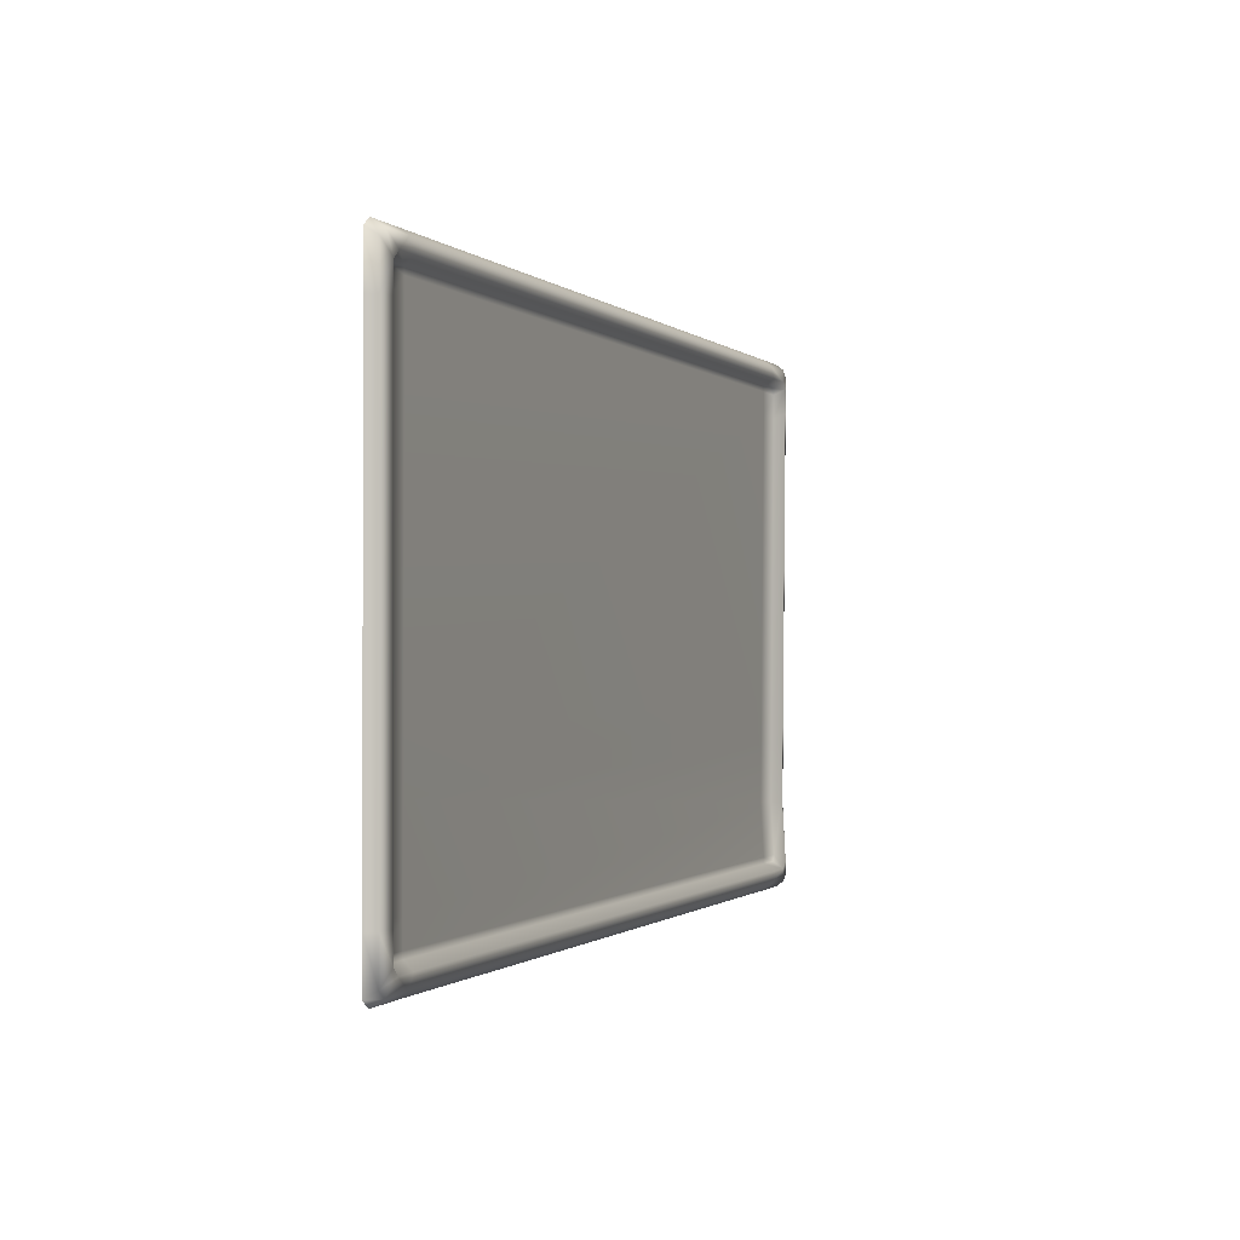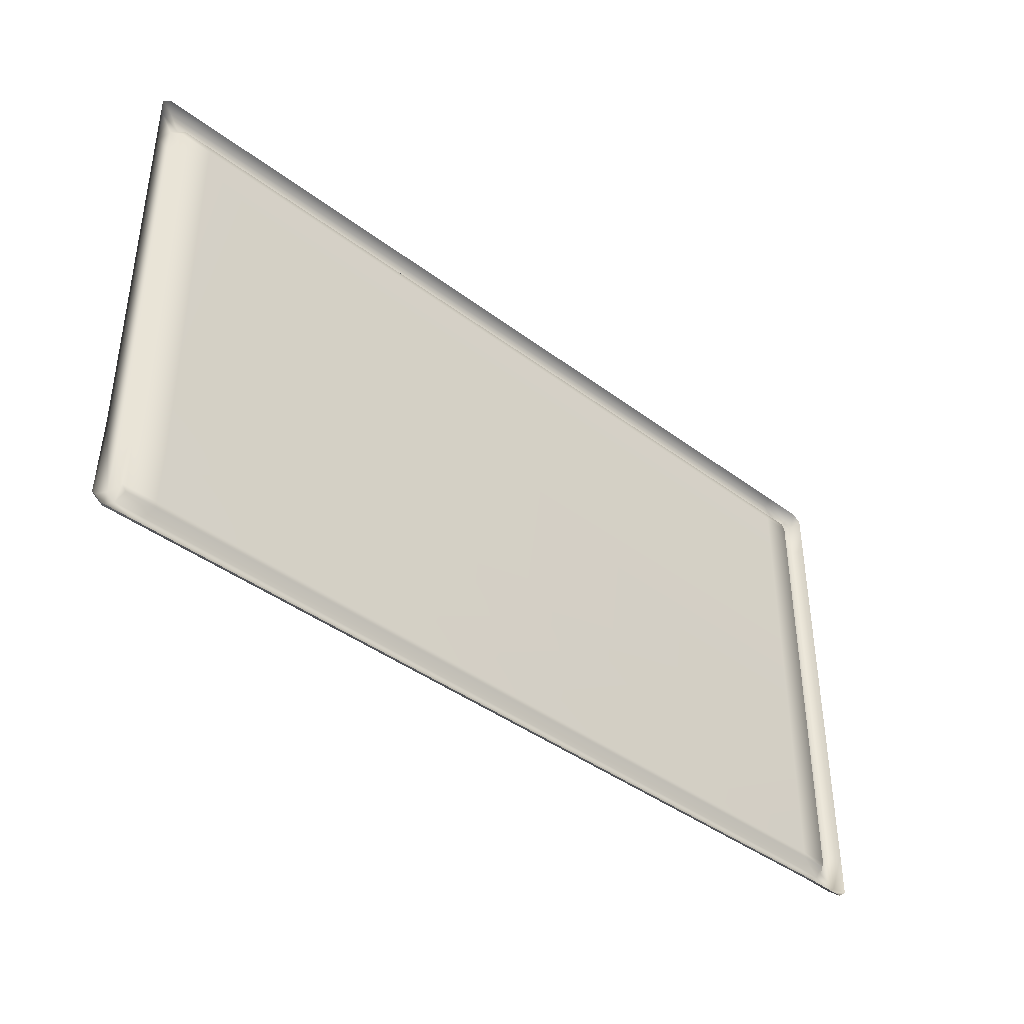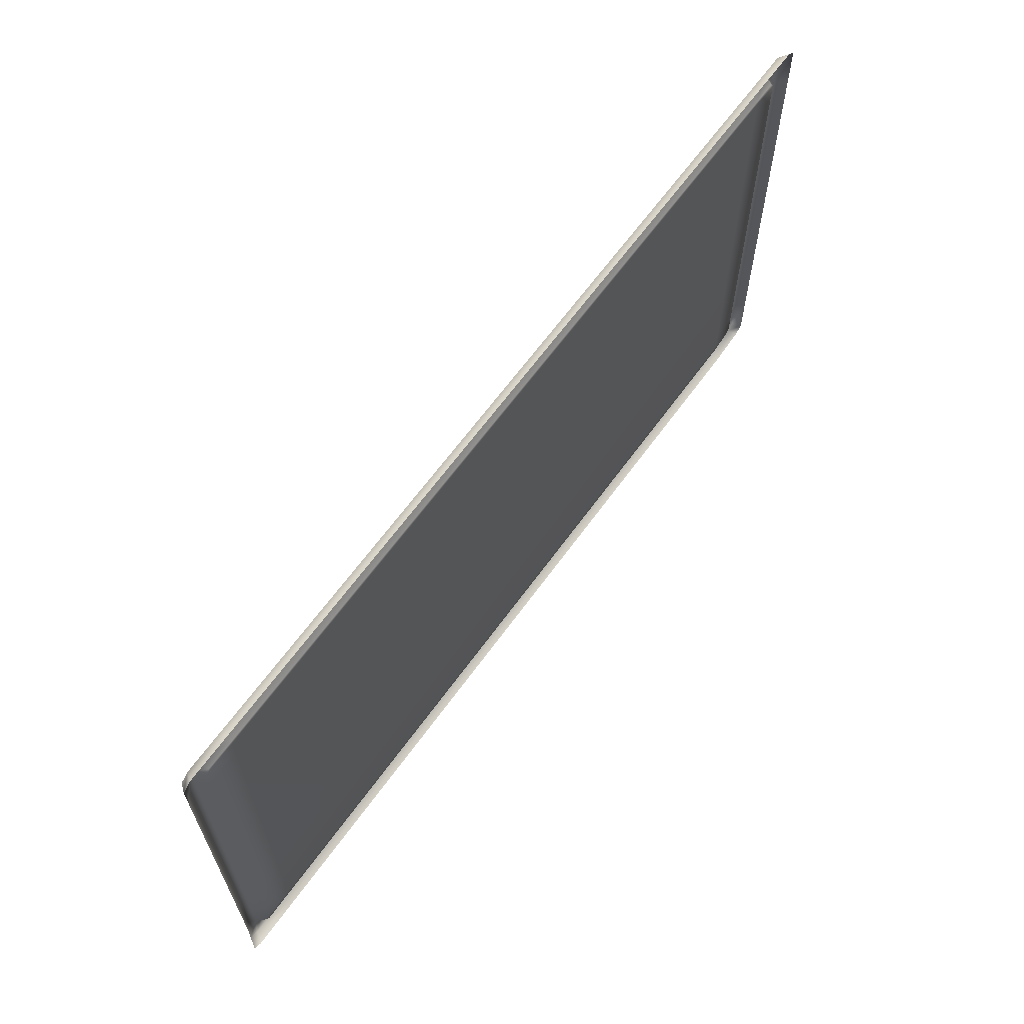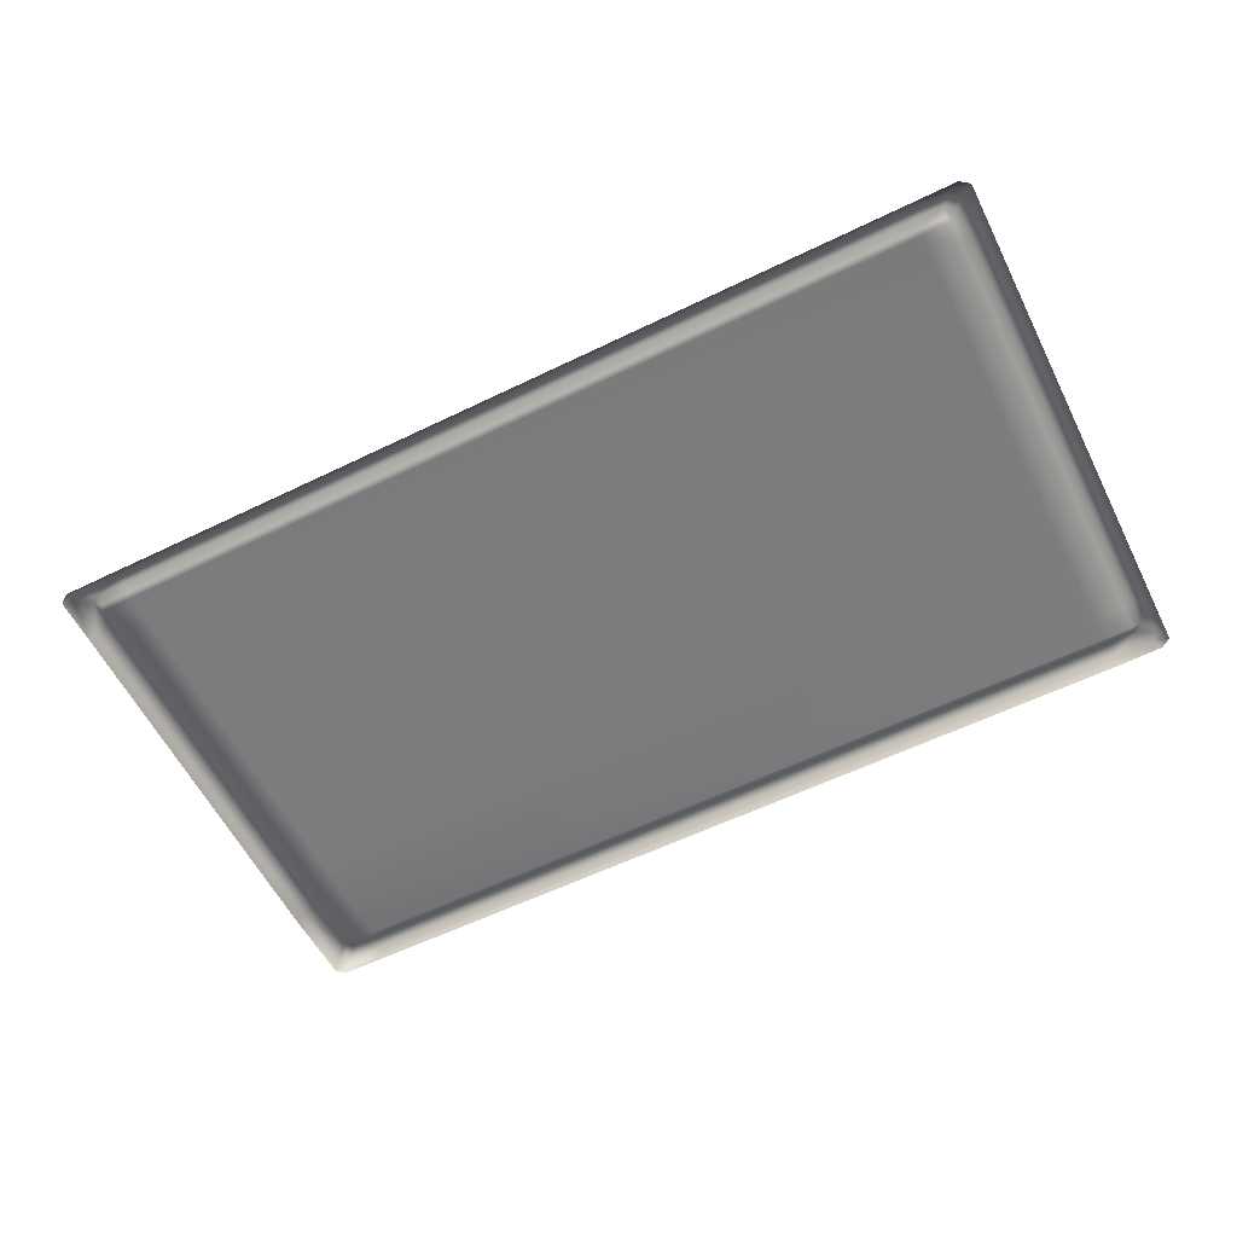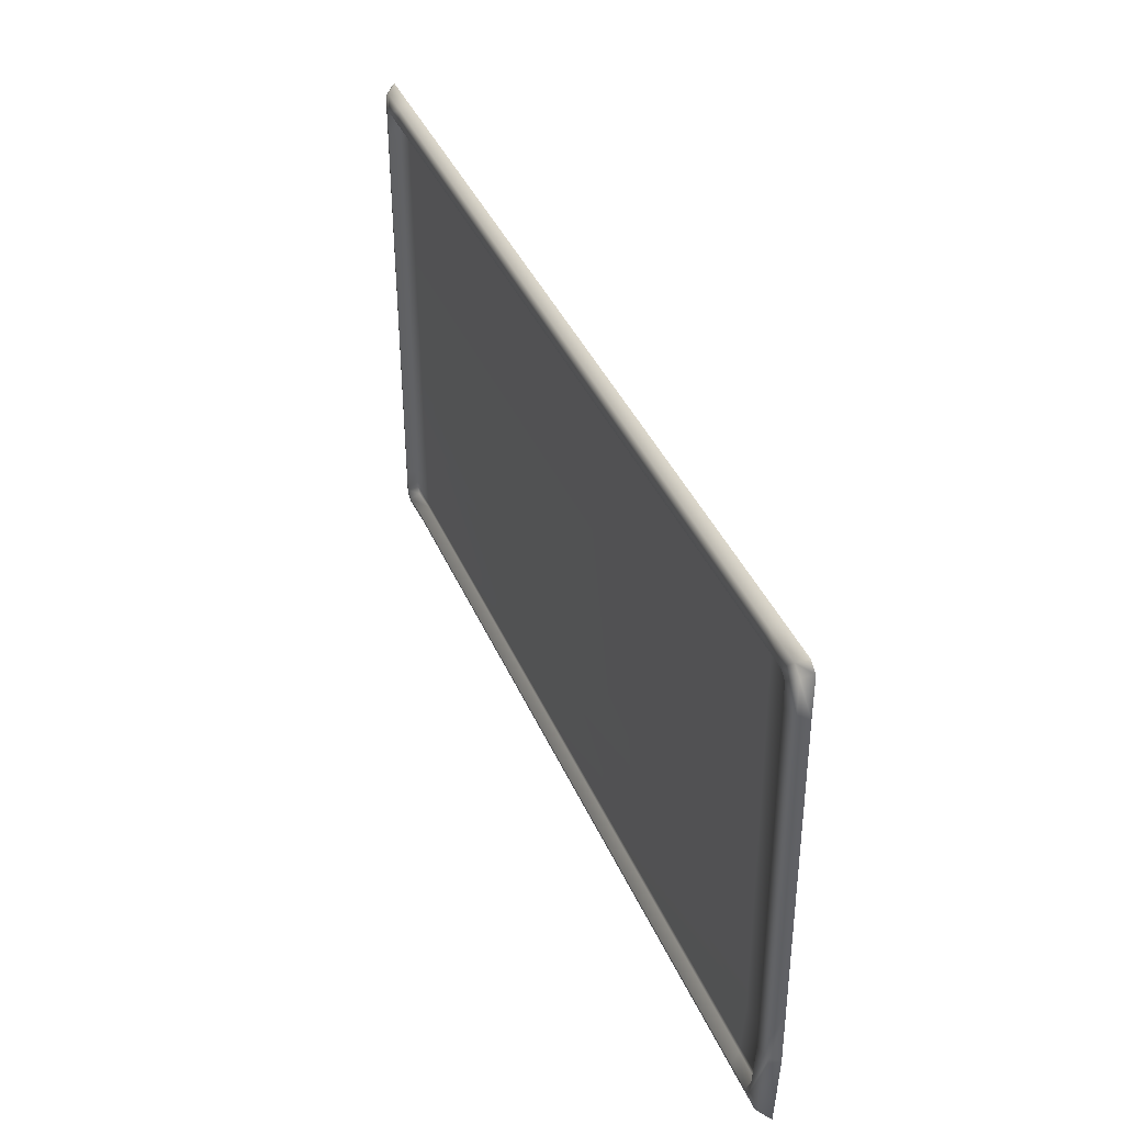
<metadata>
{"format":"obj","ext":"obj","renderer":"f3d","projection":"perspective","resolution":1024,"background":"white","views":[{"elev":-0.7,"azim":110.8,"up":"+Z"},{"elev":-41.3,"azim":-42.4,"up":"+Z"},{"elev":63.9,"azim":-54.3,"up":"+Z"},{"elev":-58.5,"azim":26.7,"up":"+Y"},{"elev":39.8,"azim":-111.9,"up":"+Z"}]}
</metadata>
<code>
o Box14
v 7.919 -0.03289 4.315
v 7.997 -0.03289 4.2
v 7.458 -0.03289 4.2
v 7.459 -0.03289 4.315
v -8.376 0.07688 4.555
v -8.376 0.07688 3.851
v -8.492 -0.08497 3.851
v -8.492 -0.08497 4.668
v 8.21 0.07688 4.68
v 7.542 0.07688 4.68
v 7.544 -0.08497 4.793
v 8.323 -0.08497 4.793
v -8.21 0.07688 -4.68
v -7.452 0.07688 -4.68
v -7.452 -0.08497 -4.793
v -8.323 -0.08497 -4.793
v 8.376 0.07688 -4.555
v 8.376 0.07688 -3.851
v 8.492 -0.08497 -3.851
v 8.492 -0.08497 -4.668
v -8.492 -0.1483 -3.249
v -8.492 -0.08497 -4.668
v -7.452 0.07688 4.68
v -7.452 0.1483 4.433
v -7.978 0.1483 4.433
v -8.21 0.07688 4.68
v 8.376 0.07688 3.845
v 8.122 0.1483 3.845
v 8.122 0.1483 4.308
v 8.376 0.07688 4.555
v 7.503 0.05307 -4.68
v 7.506 0.1245 -4.433
v 7.978 0.1483 -4.433
v 8.21 0.07688 -4.68
v -8.376 0.01354 -3.249
v -8.122 0.08497 -3.249
v -8.122 0.1483 -4.308
v -8.376 0.07688 -4.555
v -7.375 -0.03289 4.315
v -7.915 -0.03289 4.315
v 7.997 -0.03289 3.773
v 7.428 -0.0567 -4.301
v 7.919 -0.03289 -4.301
v -7.993 -0.09623 -3.209
v -7.993 -0.03289 -4.186
v -8.323 -0.08497 4.793
v 8.323 -0.08497 -4.793
v 8.492 -0.08497 4.668
v -8.122 0.1483 4.308
v 7.978 0.1483 4.433
v 8.122 0.1483 -4.308
v -7.978 0.1483 -4.433
v -7.993 -0.03289 4.2
v 7.997 -0.03289 -4.186
v -7.915 -0.03289 -4.301
v 7.429 -0.0567 -4.187
v 7.433 -0.0567 -3.764
v 7.997 -0.03289 -3.764
v 8.376 0.07688 -2.316
v 8.492 -0.08497 -2.321
v 8.122 0.1483 -3.851
v -8.376 0.02336 -2.147
v -8.122 0.09469 -2.16
v -7.993 -0.08679 -2.166
v 7.437 -0.05211 -2.313
v 7.997 -0.03289 -2.318
v -8.492 -0.1385 -2.149
v 8.122 0.1483 -2.312
v 8.492 -0.08497 3.845
v -8.122 0.1483 3.851
v -7.993 -0.03289 3.779
v 7.502 -0.1088 -4.793
v -7.375 -0.03289 4.2
v -7.452 -0.08497 4.793
v 7.54 0.1483 4.433
v -7.452 0.1483 -4.433
v -7.375 -0.03289 -4.301
v -7.375 -0.09623 -3.209
v -7.375 -0.03956 -4.186
v -7.375 -0.08678 -2.166
v 7.453 -0.03289 3.773
v -7.375 -0.03289 3.779
v -8.492 -0.1312 -1.336
v -8.376 0.03077 -1.318
v -8.122 0.1022 -1.318
v -7.993 -0.07922 -1.331
v -7.375 -0.07929 -1.339
v 7.439 -0.04961 -1.522
v 7.997 -0.03289 -1.561
v 8.122 0.1483 -1.552
v 8.376 0.07688 -1.527
v 8.492 -0.08497 -1.518
f 1 2 3
f 3 4 1
f 5 6 7
f 7 8 5
f 9 10 11
f 11 12 9
f 13 14 15
f 15 16 13
f 17 18 19
f 19 20 17
f 23 24 25
f 25 26 23
f 27 28 29
f 29 30 27
f 31 32 33
f 33 34 31
f 35 36 37
f 37 38 35
f 25 24 39
f 39 40 25
f 28 41 2
f 2 29 28
f 33 32 42
f 42 43 33
f 36 44 45
f 45 37 36
f 26 5 8
f 8 46 26
f 34 17 20
f 20 47 34
f 12 48 30
f 30 9 12
f 16 22 38
f 38 13 16
f 5 26 25
f 25 49 5
f 9 30 29
f 29 50 9
f 17 34 33
f 33 51 17
f 13 38 37
f 37 52 13
f 49 25 40
f 40 53 49
f 50 29 2
f 2 1 50
f 51 33 43
f 43 54 51
f 52 37 45
f 45 55 52
f 54 56 57
f 57 58 54
f 38 22 21
f 21 35 38
f 59 60 19
f 19 18 59
f 18 17 51
f 51 61 18
f 62 63 36
f 36 35 62
f 51 54 58
f 58 61 51
f 36 63 64
f 64 44 36
f 58 57 65
f 65 66 58
f 35 21 67
f 67 62 35
f 18 61 68
f 68 59 18
f 68 61 58
f 58 66 68
f 30 48 69
f 69 27 30
f 6 5 49
f 49 70 6
f 49 53 71
f 71 70 49
f 40 39 73
f 73 53 40
f 26 46 74
f 74 23 26
f 31 72 15
f 15 14 31
f 10 75 24
f 24 23 10
f 14 13 52
f 52 76 14
f 75 4 39
f 39 24 75
f 52 55 77
f 77 76 52
f 44 78 79
f 79 45 44
f 44 64 80
f 80 78 44
f 39 4 3
f 3 73 39
f 23 74 11
f 11 10 23
f 14 76 32
f 32 31 14
f 76 77 42
f 42 32 76
f 78 57 56
f 56 79 78
f 78 80 65
f 65 57 78
f 34 47 72
f 72 31 34
f 10 9 50
f 50 75 10
f 50 1 4
f 4 75 50
f 41 81 3
f 3 2 41
f 81 82 73
f 73 3 81
f 82 71 53
f 53 73 82
f 43 42 56
f 56 54 43
f 42 77 79
f 79 56 42
f 79 77 55
f 55 45 79
f 83 84 62
f 62 67 83
f 6 70 85
f 85 84 6
f 85 70 71
f 71 86 85
f 71 82 87
f 87 86 71
f 82 81 88
f 88 87 82
f 81 41 89
f 89 88 81
f 41 28 90
f 90 89 41
f 28 27 91
f 91 90 28
f 27 69 92
f 92 91 27
f 60 59 91
f 91 92 60
f 59 68 90
f 90 91 59
f 68 66 89
f 89 90 68
f 66 65 88
f 88 89 66
f 65 80 87
f 87 88 65
f 80 64 86
f 86 87 80
f 86 64 63
f 63 85 86
f 63 62 84
f 84 85 63
f 7 6 84
f 84 83 7

</code>
